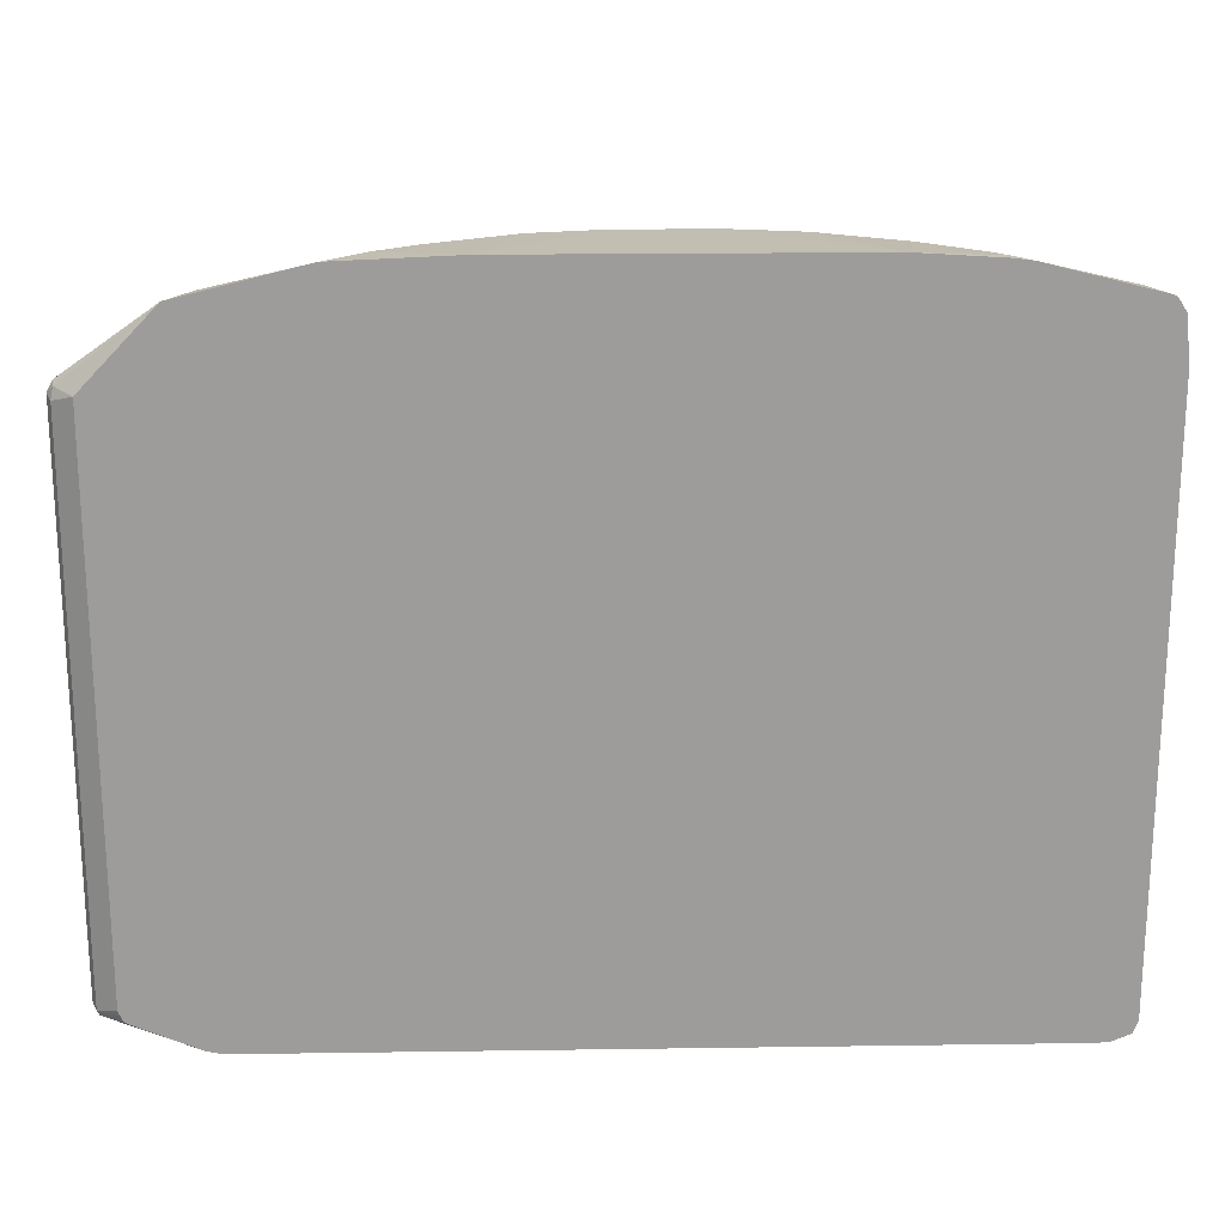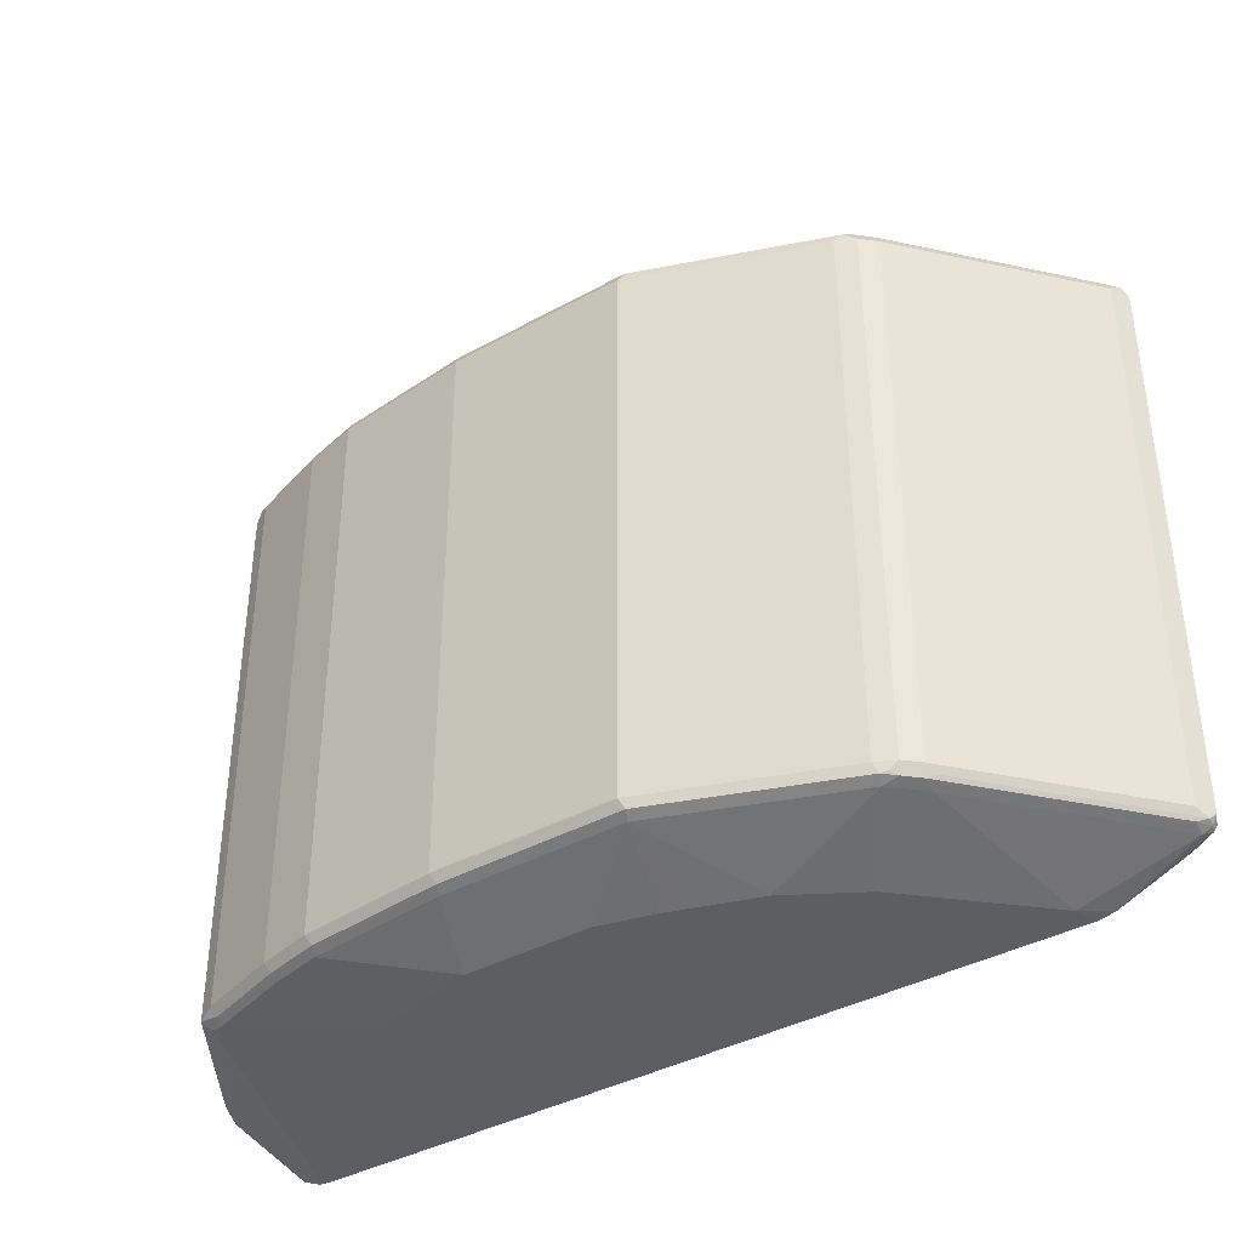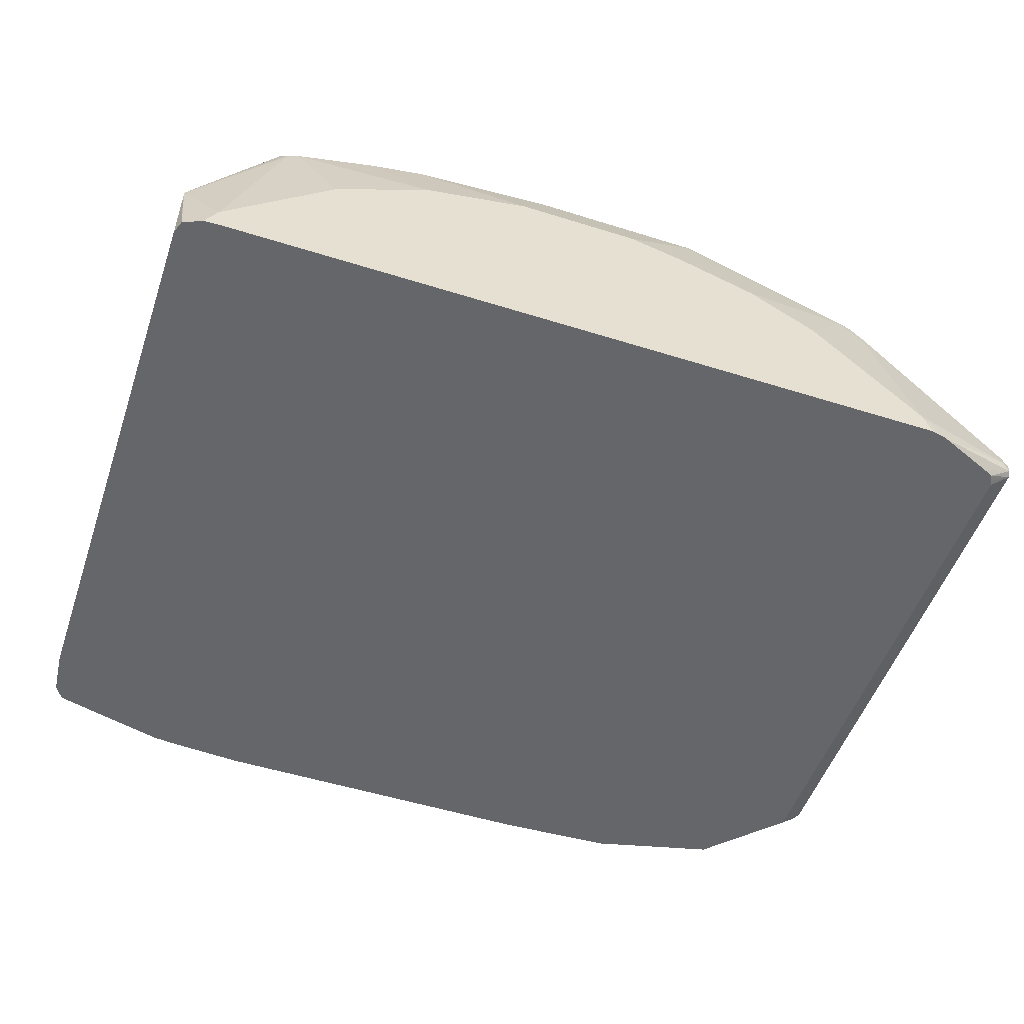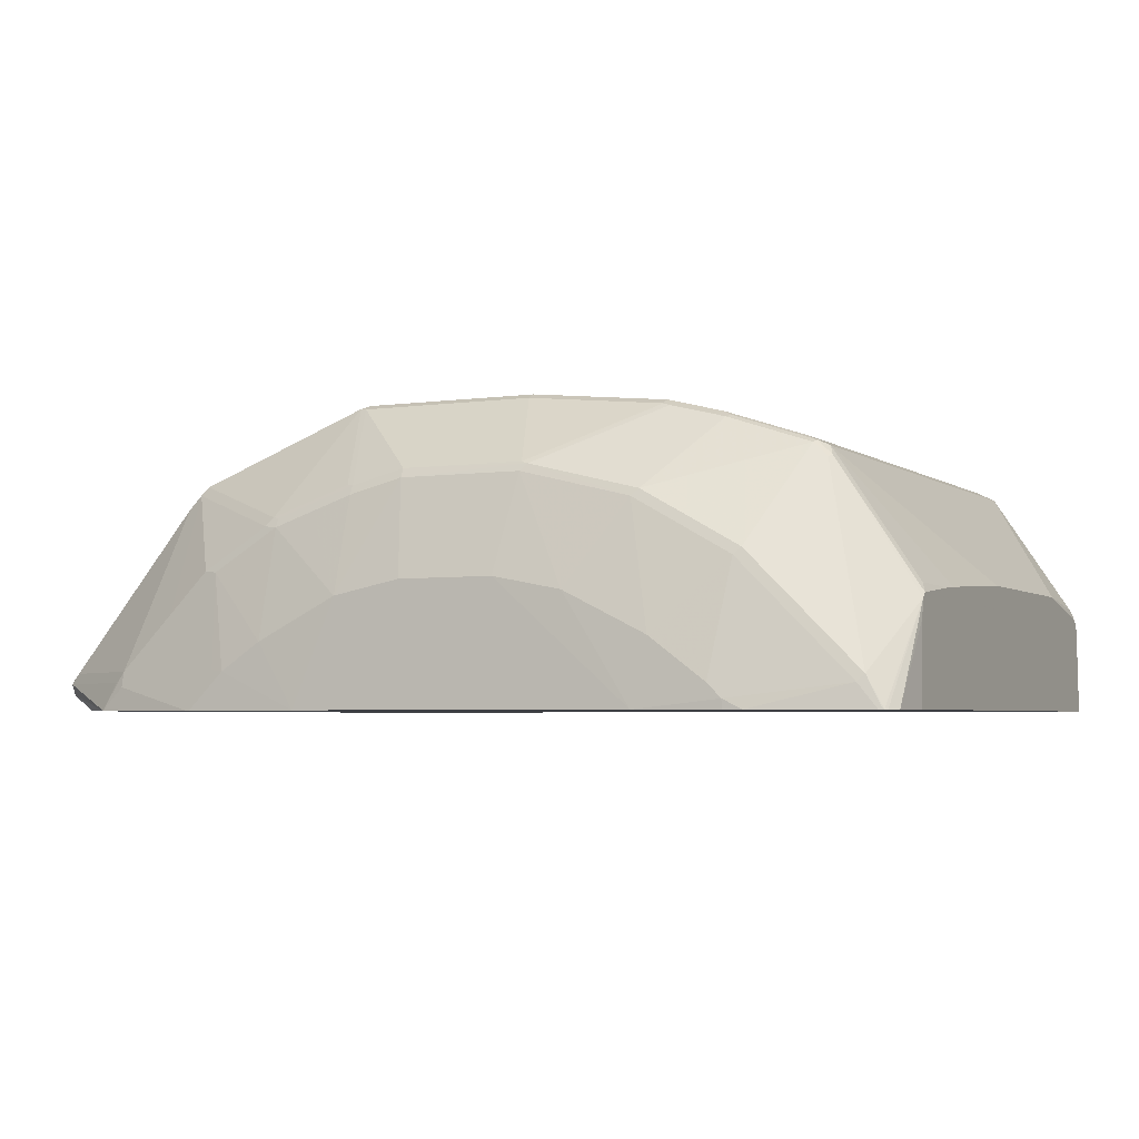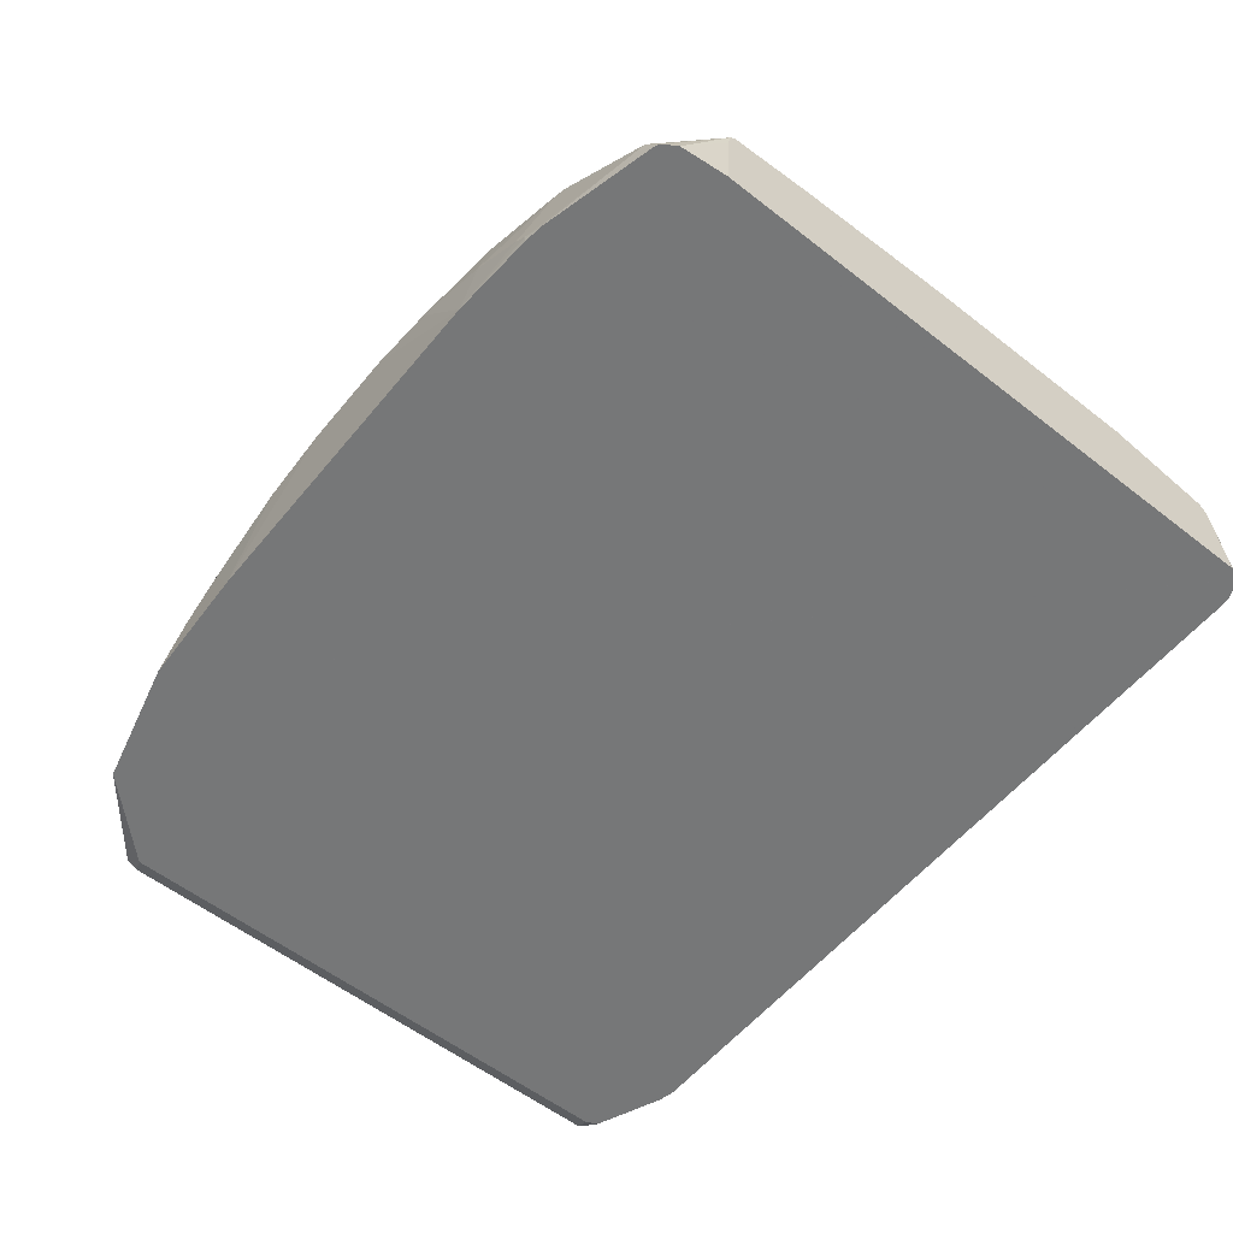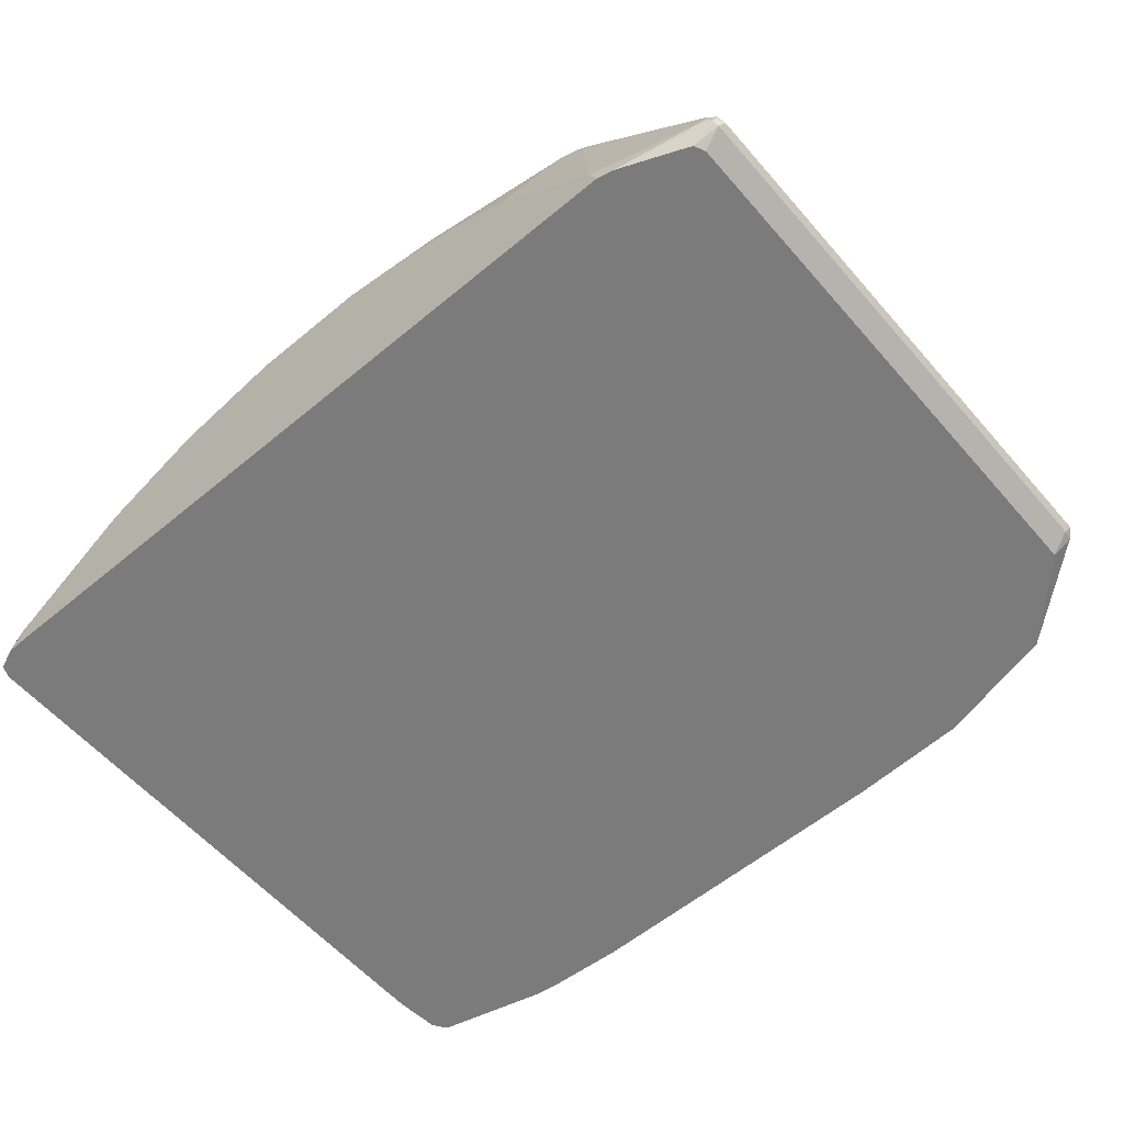
<metadata>
{"format":"obj","ext":"obj","renderer":"f3d","projection":"perspective","resolution":1024,"background":"white","views":[{"elev":19.9,"azim":-1.5,"up":"+Z"},{"elev":-38.5,"azim":-145.0,"up":"+Z"},{"elev":-51.9,"azim":161.2,"up":"+Y"},{"elev":-3.9,"azim":25.9,"up":"+Y"},{"elev":-57.0,"azim":51.0,"up":"+Y"},{"elev":-58.5,"azim":-139.4,"up":"+Y"}]}
</metadata>
<code>
v 0.3427 0.313 -0.3577
v 0.3826 0.3855 -0.3258
v 0.3773 0.2879 -0.3478
v 0.3566 0.2879 -0.3567
v 0.3427 0.2879 -0.3577
v 0.3129 0.3428 -0.3577
v 0.2831 0.5216 -0.3278
v 0.288 0.5414 -0.3179
v 0.3775 0.4073 -0.3179
v 0.3826 0.3944 -0.3198
v 0.3826 0.3726 -0.3278
v 0.3775 0.2881 -0.3477
v 0.2807 0.534 -0.3254
v 0.3775 0.2879 -0.3477
v -0.4869 0.2879 -0.3577
v 0.2533 0.4024 -0.3577
v 0.2682 0.5365 -0.3278
v 0.3826 0.4173 -0.2086
v 0.2757 0.5439 -0.3204
v 0.2682 0.5514 -0.3129
v 0.288 0.5414 0.2782
v 0.3826 0.3974 -0.3081
v 0.3826 0.2879 -0.3344
v 0.3776 0.2879 -0.3475
v -0.4923 0.2879 -0.3565
v -0.4768 0.313 -0.3577
v 0.2235 0.4322 -0.3577
v 0.1788 0.5663 -0.3278
v 0.2632 0.5464 -0.3228
v 0.1192 0.4918 -0.3577
v 0.3826 0.4173 0.02974
v 0.2185 0.5613 -0.3228
v 0.2434 0.5564 -0.3179
v 0.1788 0.5812 -0.3129
v 0.2682 0.5514 0.2831
v 0.2781 0.5464 0.288
v 0.293 0.5315 0.288
v 0.3826 0.3974 0.288
v 0.3775 0.4073 0.2782
v 0.3826 0.4056 0.2143
v 0.3826 0.4074 0.1937
v 0.3826 0.2879 0.3025
v -0.5037 0.2879 -0.3539
v -0.447 0.4918 -0.3278
v -0.4173 0.3726 -0.3577
v -0.596 0.313 -0.3278
v 0.1738 0.5762 -0.3228
v 0.1192 0.5812 -0.3278
v 0.1142 0.5911 -0.3228
v -3.155e-05 0.5216 -0.3577
v 0.1788 0.5812 0.2831
v 0.1192 0.5961 -0.3129
v 0.1887 0.5762 0.288
v 0.2757 0.5439 0.2943
v 0.2906 0.529 0.2943
v 0.3826 0.3924 0.2937
v 0.3826 0.3973 0.2881
v 0.3826 0.3726 0.298
v 0.3776 0.2879 0.3529
v -0.5663 0.2879 -0.3278
v -0.6035 0.3055 -0.3241
v -0.4489 0.5067 -0.3241
v -0.4173 0.5216 -0.3278
v -0.3576 0.4322 -0.3577
v -0.6059 0.313 -0.3228
v -0.5979 0.3279 -0.3241
v -0.02989 0.5961 -0.3278
v -0.03485 0.606 -0.3228
v -0.02989 0.611 -0.3129
v -0.1341 0.5216 -0.3577
v 0.1788 0.5762 0.2931
v 0.1192 0.5961 0.2831
v 0.1862 0.5737 0.2943
v 0.231 0.4396 0.3688
v 0.2757 0.3949 0.3688
v 0.3502 0.3204 0.3688
v 0.1266 0.4992 0.3688
v 0.3677 0.2879 0.3681
v 0.3701 0.2879 0.3648
v -0.5777 0.2879 -0.3227
v -0.6059 0.303 -0.3179
v -0.611 0.313 -0.3129
v -0.4582 0.4992 -0.3204
v -0.452 0.5116 -0.3129
v -0.434 0.5216 -0.3241
v -0.5327 0.4098 -0.3204
v -0.4222 0.5315 -0.3228
v -0.2235 0.5961 -0.3278
v -0.2831 0.4769 -0.3577
v -0.6072 0.3204 -0.3204
v -0.2285 0.606 -0.3228
v -0.02989 0.611 0.2831
v -0.2235 0.611 -0.3129
v -0.1937 0.5067 -0.3577
v 0.1192 0.5911 0.2931
v 0.1266 0.5886 0.2943
v 0.2235 0.4322 0.3726
v 0.2533 0.4024 0.3726
v 0.1192 0.4918 0.3726
v 0.3129 0.3428 0.3726
v 0.3427 0.313 0.3726
v 0.3624 0.2879 0.3702
v 0.3651 0.2906 0.3688
v 0.00736 0.529 0.3688
v -0.5811 0.2879 -0.3159
v -0.6059 0.303 0.2782
v -0.5836 0.2879 -0.3105
v -0.611 0.313 0.2831
v -0.601 0.3328 -0.3129
v -0.452 0.5116 0.2831
v -0.4371 0.5265 -0.3129
v -0.4284 0.529 -0.3204
v -0.4173 0.5365 -0.3129
v -0.2384 0.4918 -0.3577
v -0.02989 0.606 0.2931
v -0.2235 0.611 0.2831
v -0.2309 0.6073 0.2906
v -3.155e-05 0.5315 0.3675
v 0.2086 0.313 0.4023
v 0.149 0.3577 0.4023
v -3.155e-05 0.5216 0.3726
v 0.05959 0.4024 0.4023
v 0.1192 0.3726 0.4023
v 0.2235 0.2981 0.4023
v 0.2432 0.2879 0.3999
v -0.1341 0.5315 0.3675
v -0.1341 0.5216 0.3726
v -0.6035 0.3055 0.2906
v -0.5836 0.2879 0.2855
v -0.6059 0.3179 0.2931
v -0.6035 0.3241 0.2906
v -0.601 0.3328 0.2831
v -0.4545 0.5029 0.2906
v -0.447 0.5085 0.2943
v -0.4371 0.5265 0.2831
v -0.4173 0.5365 0.2831
v -0.2235 0.606 0.2931
v -0.4247 0.5327 0.2906
v -0.2905 0.488 0.3651
v -0.2012 0.5178 0.3651
v -0.1937 0.5166 0.3675
v 0.1341 0.2879 0.4077
v -0.01491 0.4173 0.4023
v 0.2235 0.2879 0.4023
v 0.2383 0.2879 0.4005
v -0.1937 0.5067 0.3726
v -0.1937 0.4024 0.4023
v -0.1192 0.4173 0.4023
v -0.5037 0.2879 0.3688
v -0.4868 0.3179 0.3675
v -0.4768 0.3297 0.3688
v -0.596 0.3297 0.2943
v -0.4173 0.3894 0.3688
v -0.4321 0.5234 0.2943
v -0.298 0.4787 0.3688
v -0.2831 0.4868 0.3675
v -0.2384 0.5017 0.3675
v -0.2384 0.2879 0.4077
v -0.2384 0.4918 0.3726
v -0.2831 0.4769 0.3726
v -0.2235 0.3875 0.4023
v -0.3725 0.2879 0.4012
v -0.4768 0.313 0.3726
v -0.4173 0.3726 0.3726
v -0.3576 0.4322 0.3726
v -0.3725 0.434 0.3688
v -0.2533 0.3726 0.4023
v -0.2831 0.3577 0.4023
v -0.3278 0.3279 0.4023
v -0.3576 0.2981 0.4023
v -0.3678 0.2879 0.4023
v -0.3725 0.2999 0.3986
v -0.3576 0.3148 0.3986
v -0.3427 0.3297 0.3986
f 1 2 3
f 98 119 100
f 97 120 119
f 97 99 120
f 97 119 98
f 95 104 96
f 95 118 104
f 95 115 118
f 93 136 116
f 93 113 136
f 92 117 115
f 92 116 117
f 92 115 95
f 88 114 89
f 88 94 114
f 87 93 91
f 87 113 93
f 87 111 113
f 99 104 121
f 99 121 122
f 99 122 123
f 99 123 120
f 111 135 136
f 110 131 133
f 110 132 131
f 110 154 135
f 110 134 154
f 110 133 134
f 108 131 132
f 108 130 131
f 87 112 111
f 108 128 130
f 106 128 108
f 104 127 121
f 104 126 127
f 104 118 126
f 101 125 102
f 101 124 125
f 101 119 124
f 100 119 101
f 106 129 128
f 111 136 113
f 86 90 109
f 85 111 112
f 75 100 76
f 75 98 100
f 74 99 97
f 74 77 99
f 74 98 75
f 74 97 98
f 73 96 77
f 72 92 95
f 71 96 73
f 71 95 96
f 70 94 88
f 69 116 92
f 69 93 116
f 68 93 69
f 68 91 93
f 67 91 68
f 67 88 91
f 76 100 101
f 76 101 102
f 76 102 103
f 76 103 78
f 84 132 110
f 84 109 132
f 84 86 109
f 84 135 111
f 84 110 135
f 83 86 84
f 82 109 90
f 82 132 109
f 85 112 87
f 82 108 132
f 81 107 129
f 81 105 107
f 81 108 82
f 81 106 108
f 80 105 81
f 78 103 102
f 77 104 99
f 77 96 104
f 81 129 106
f 115 117 137
f 115 137 126
f 115 126 118
f 155 165 160
f 155 166 165
f 155 160 156
f 154 166 155
f 153 166 154
f 153 165 166
f 153 164 165
f 151 164 153
f 151 163 164
f 149 151 150
f 149 163 151
f 149 162 163
f 147 158 148
f 147 161 158
f 147 160 161
f 147 159 160
f 146 159 147
f 156 160 159
f 156 159 157
f 158 161 167
f 158 167 168
f 171 173 172
f 170 173 171
f 169 173 170
f 169 174 173
f 165 169 168
f 165 174 169
f 165 173 174
f 164 173 165
f 142 148 158
f 164 172 173
f 162 172 163
f 162 171 172
f 160 167 161
f 160 168 167
f 160 165 168
f 158 170 171
f 158 169 170
f 158 168 169
f 163 172 164
f 141 159 146
f 141 157 159
f 140 157 141
f 126 137 141
f 124 145 125
f 124 144 145
f 124 142 144
f 122 143 142
f 122 142 123
f 121 148 143
f 121 127 148
f 126 141 146
f 121 143 122
f 119 142 124
f 119 120 142
f 117 141 137
f 117 140 141
f 117 139 140
f 117 138 139
f 116 138 117
f 116 136 138
f 120 123 142
f 66 90 86
f 126 146 127
f 127 147 148
f 139 157 140
f 139 156 157
f 139 155 156
f 138 155 139
f 138 154 155
f 135 138 136
f 135 154 138
f 134 152 151
f 127 146 147
f 134 153 154
f 131 134 133
f 131 152 134
f 130 152 131
f 130 151 152
f 130 150 151
f 130 149 150
f 128 149 130
f 128 129 149
f 134 151 153
f 65 90 66
f 142 143 148
f 63 89 64
f 3 43 25
f 3 60 43
f 3 80 60
f 3 105 80
f 3 107 105
f 3 129 107
f 3 149 129
f 3 162 149
f 3 171 162
f 3 158 171
f 3 142 158
f 3 144 142
f 3 145 144
f 3 125 145
f 3 102 125
f 3 78 102
f 3 79 78
f 3 25 15
f 3 5 4
f 6 16 17
f 7 17 13
f 17 27 30
f 17 28 29
f 16 27 17
f 15 25 26
f 13 29 19
f 13 17 29
f 12 24 14
f 11 24 12
f 3 59 79
f 11 23 24
f 9 18 22
f 8 31 18
f 8 21 31
f 8 35 21
f 8 20 35
f 8 19 20
f 8 13 19
f 8 18 9
f 9 22 10
f 17 30 28
f 3 42 59
f 3 24 23
f 1 6 17
f 1 16 6
f 1 27 16
f 1 30 27
f 1 50 30
f 1 70 50
f 1 94 70
f 1 114 94
f 1 89 114
f 1 64 89
f 1 45 64
f 1 26 45
f 1 15 26
f 1 5 15
f 1 4 5
f 1 3 4
f 65 82 90
f 1 17 7
f 1 7 2
f 2 8 9
f 2 9 10
f 3 14 24
f 3 12 14
f 2 13 8
f 2 7 13
f 2 12 3
f 2 11 12
f 2 23 11
f 2 42 23
f 3 23 42
f 2 58 42
f 2 57 56
f 2 38 57
f 2 40 38
f 2 41 40
f 2 31 41
f 2 18 31
f 2 22 18
f 2 10 22
f 2 56 58
f 19 29 32
f 3 15 5
f 19 33 20
f 54 74 75
f 53 73 54
f 53 71 73
f 52 92 72
f 52 69 92
f 51 95 71
f 51 72 95
f 51 71 53
f 54 75 76
f 50 88 67
f 49 69 52
f 49 68 69
f 48 68 49
f 48 67 68
f 48 50 67
f 46 65 66
f 46 61 65
f 45 63 64
f 50 70 88
f 44 66 62
f 54 76 55
f 54 77 74
f 63 88 89
f 63 91 88
f 63 87 91
f 63 85 87
f 62 86 83
f 62 66 86
f 62 111 85
f 62 84 111
f 19 32 33
f 62 83 84
f 61 81 82
f 61 80 81
f 60 80 61
f 56 59 58
f 56 79 59
f 56 78 79
f 56 76 78
f 55 76 56
f 61 82 65
f 44 46 66
f 54 73 77
f 25 43 26
f 28 48 49
f 28 50 48
f 28 32 29
f 28 47 32
f 26 46 44
f 26 43 46
f 26 44 45
f 21 41 31
f 28 49 47
f 21 40 41
f 21 38 39
f 21 37 38
f 21 36 37
f 21 35 36
f 20 51 35
f 20 34 51
f 20 33 34
f 44 63 45
f 21 39 40
f 32 47 34
f 28 30 50
f 37 57 38
f 44 62 85
f 43 61 46
f 43 60 61
f 42 58 59
f 38 40 39
f 32 34 33
f 37 56 57
f 37 55 56
f 36 54 55
f 36 55 37
f 36 53 54
f 35 53 36
f 35 51 53
f 34 72 51
f 34 52 72
f 34 49 52
f 34 47 49
f 44 85 63

</code>
